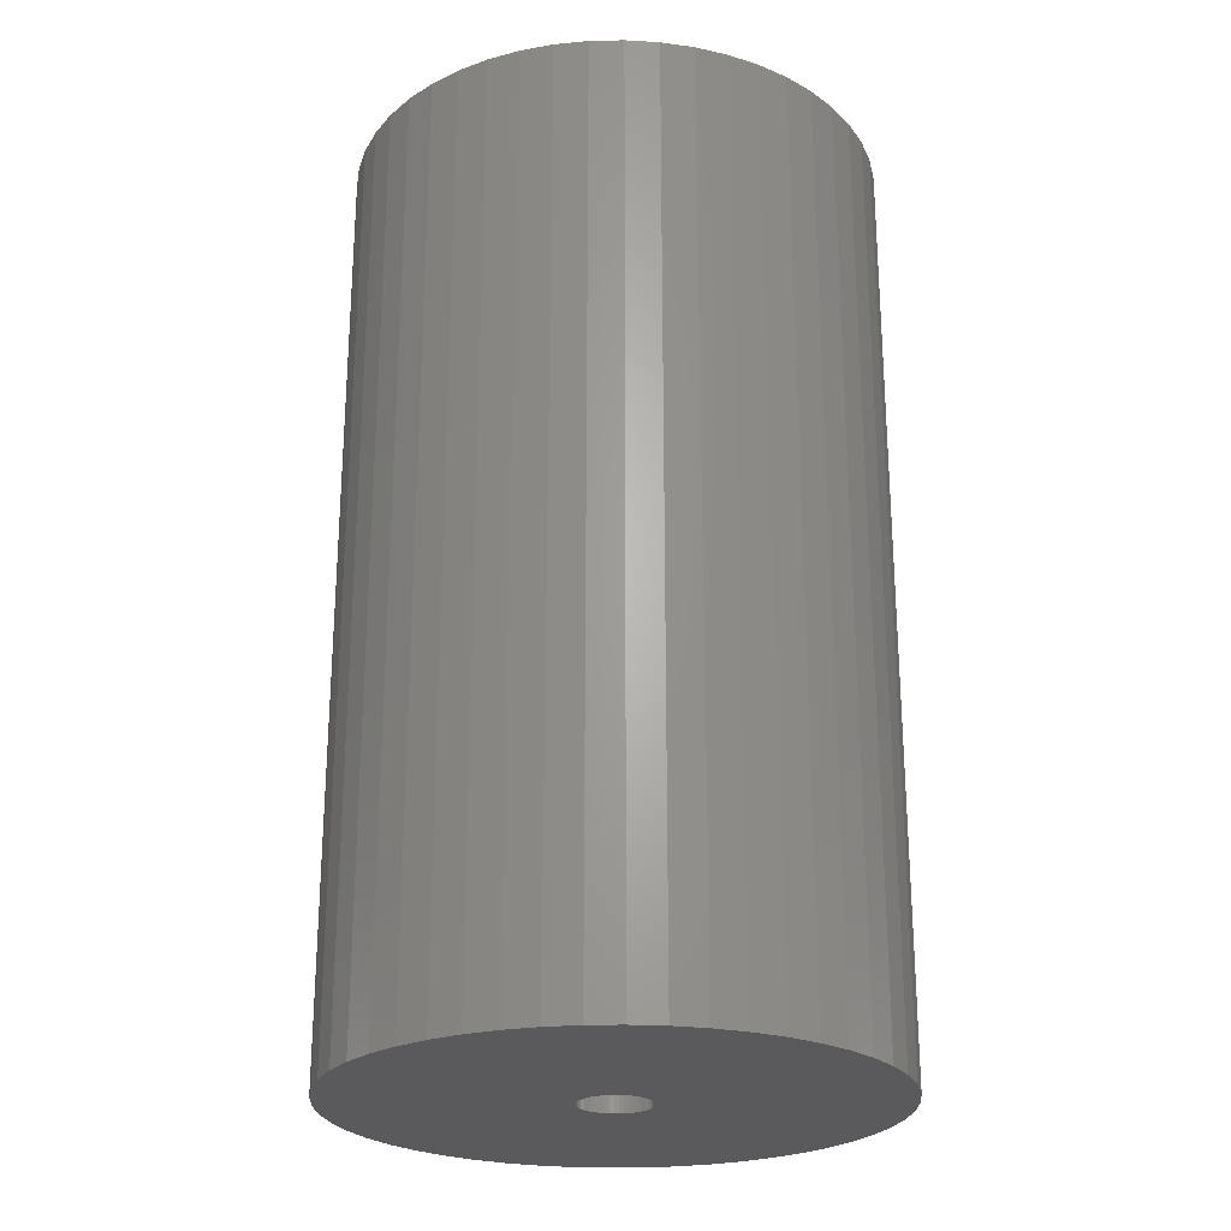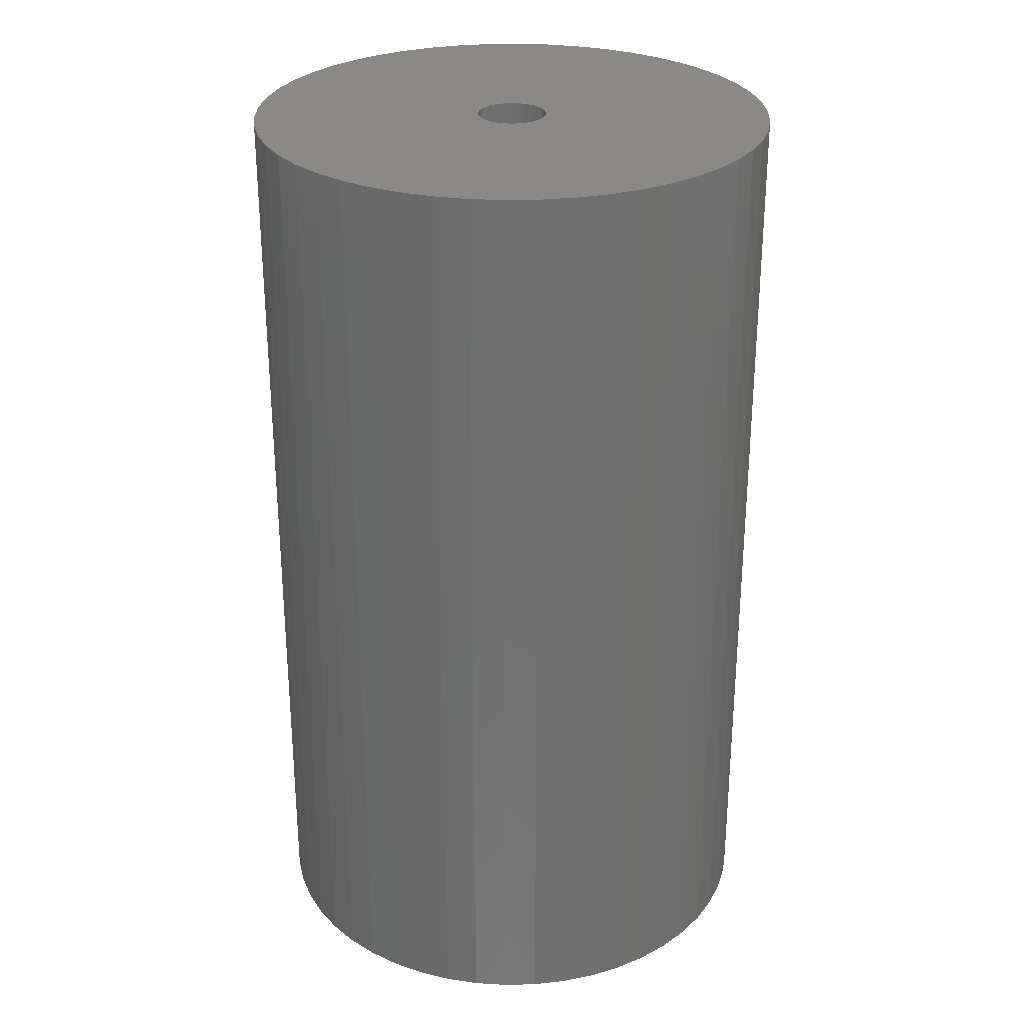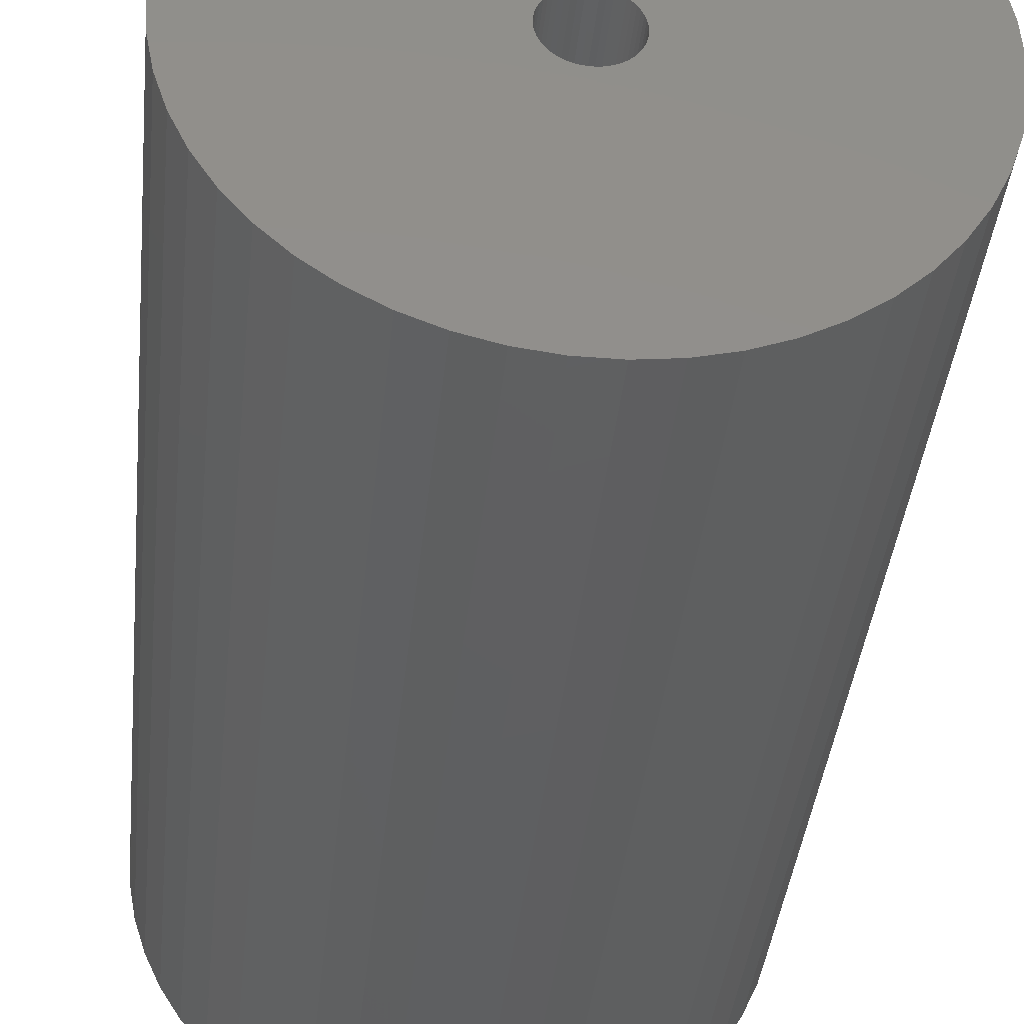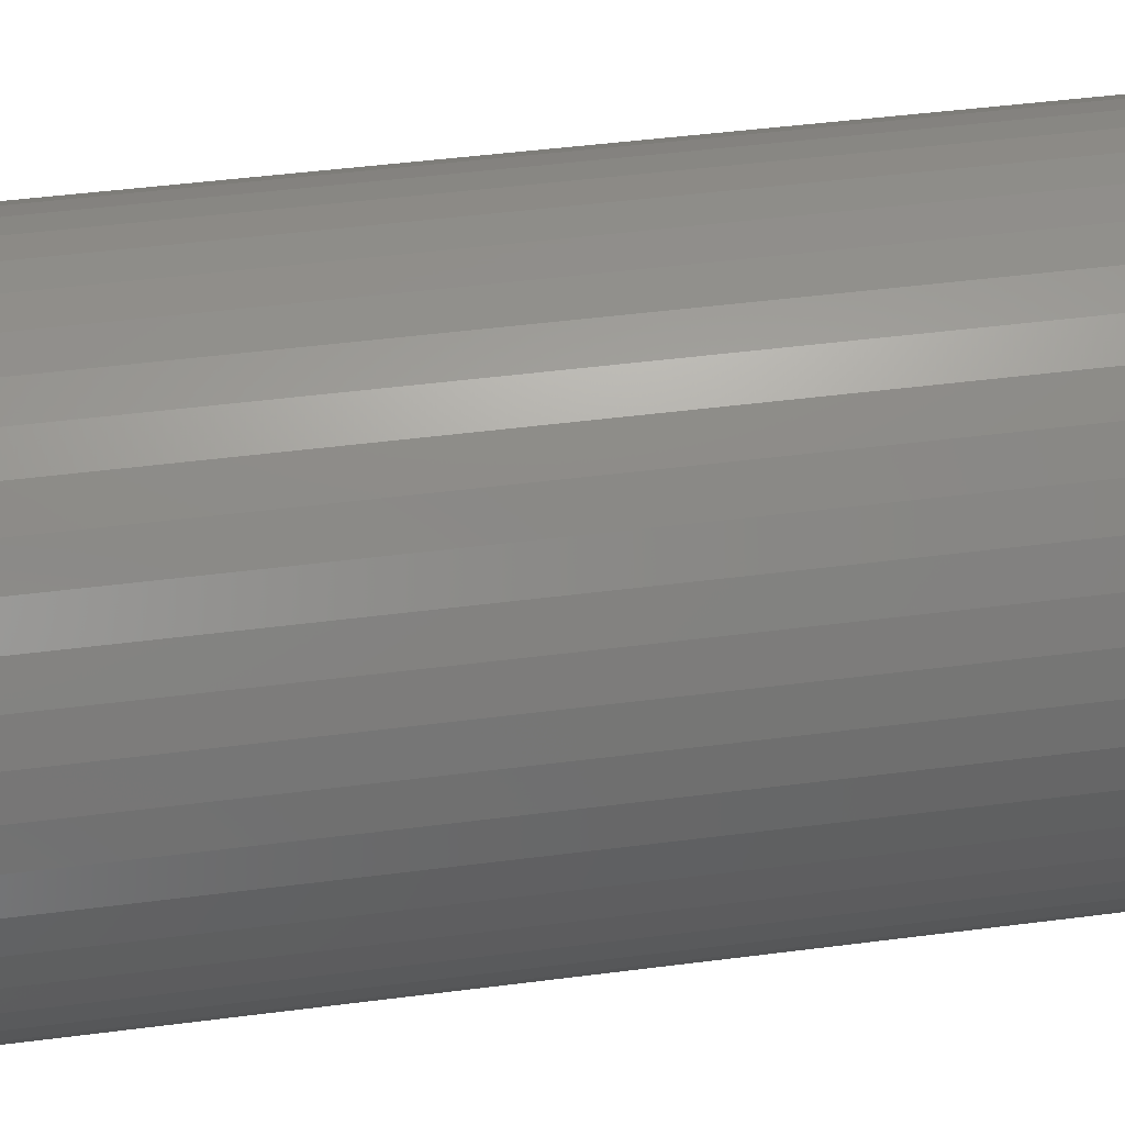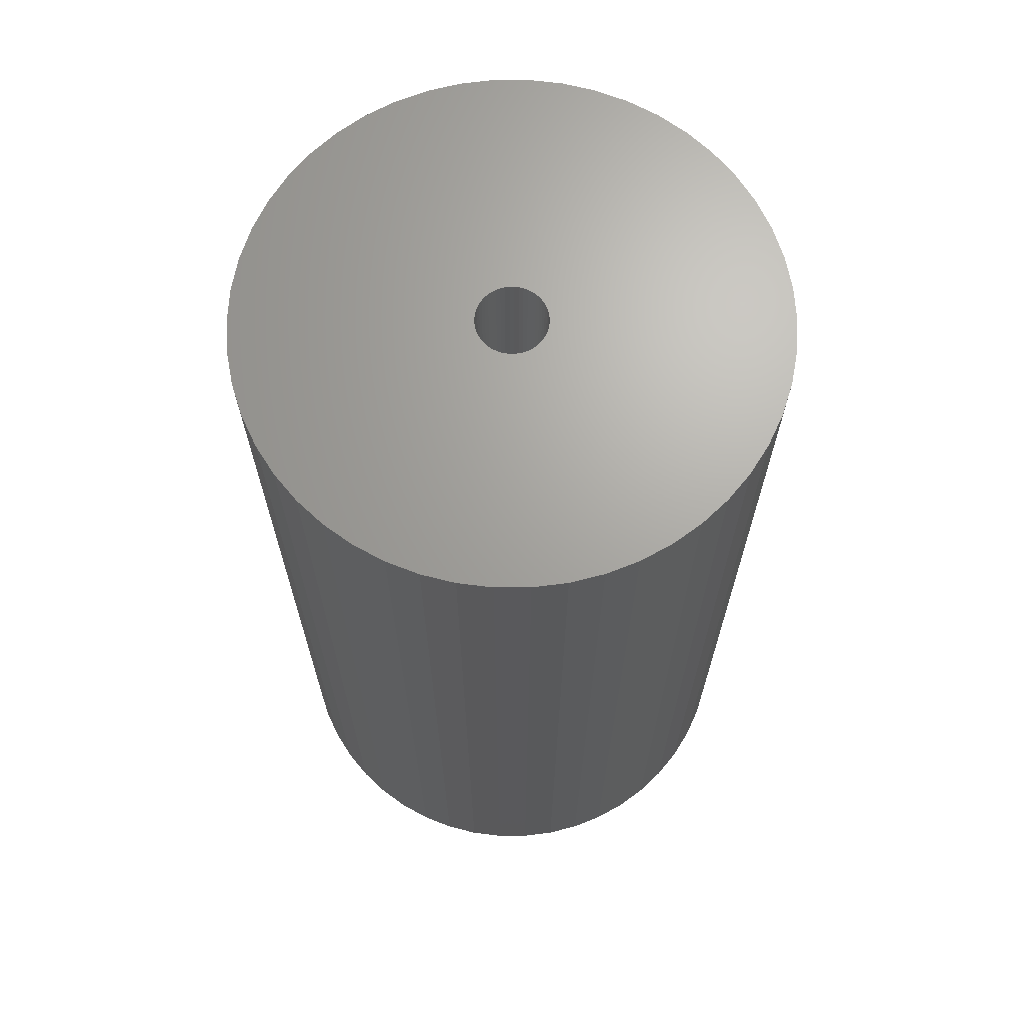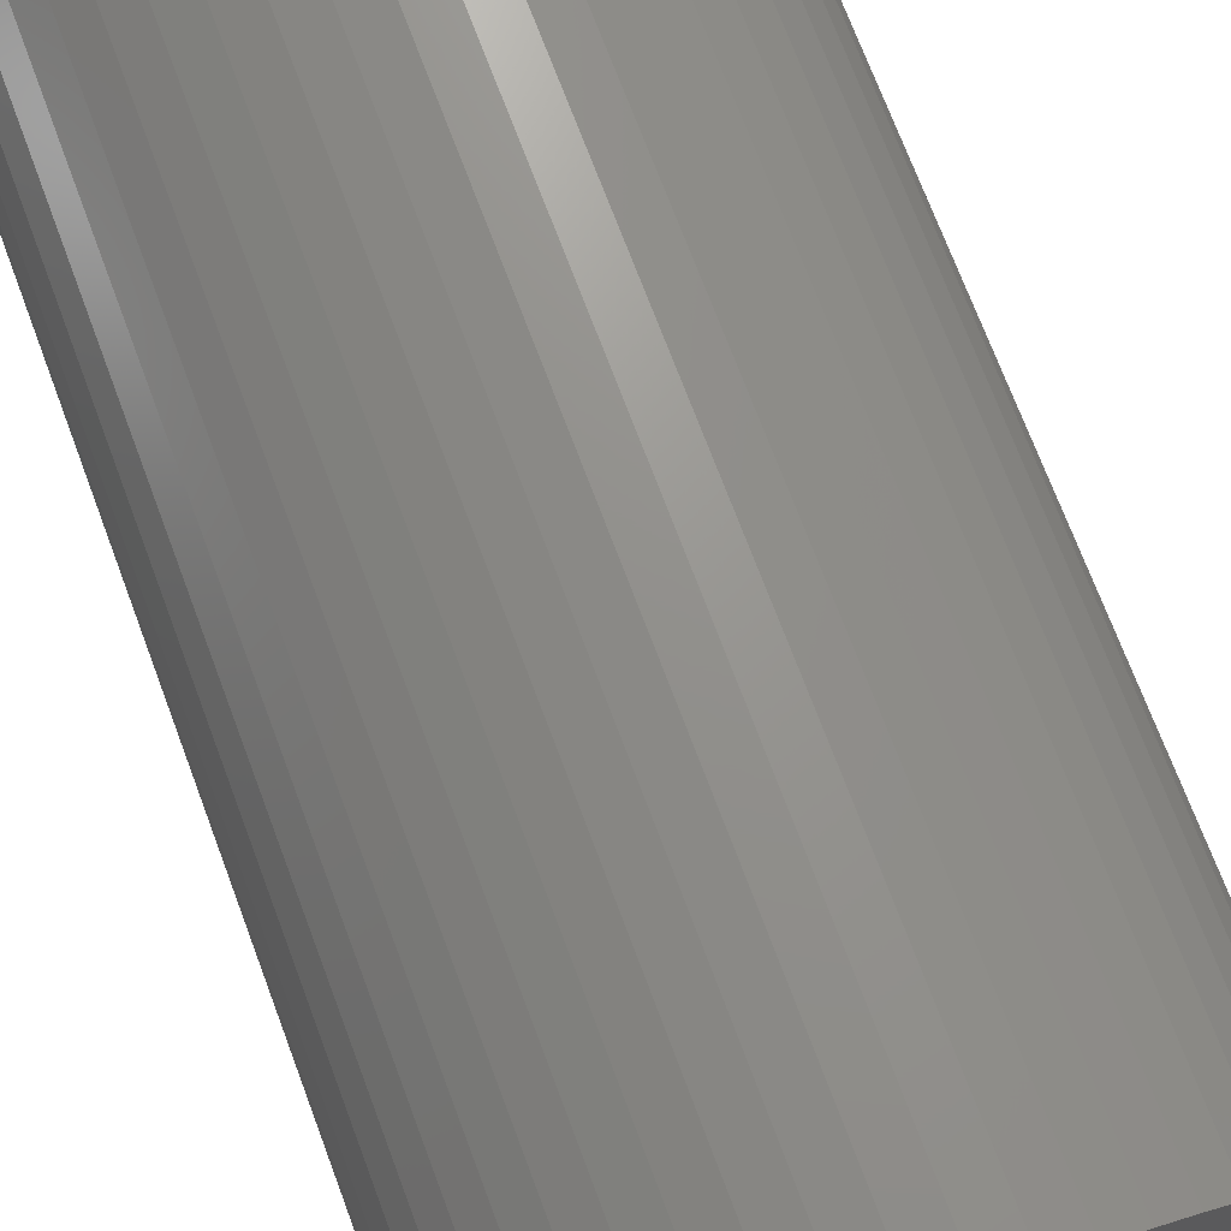
<metadata>
{"format":"stl","ext":"stl","renderer":"f3d","projection":"perspective","resolution":1024,"background":"white","views":[{"elev":-24.5,"azim":-156.6,"up":"+Z"},{"elev":28.3,"azim":149.2,"up":"+Z"},{"elev":-38.7,"azim":-5.8,"up":"+Y"},{"elev":47.0,"azim":81.7,"up":"+Y"},{"elev":67.6,"azim":100.7,"up":"+Z"},{"elev":72.4,"azim":-20.6,"up":"+Y"}]}
</metadata>
<code>
# stl→obj: 200 verts, 400 faces
v 17 0 30
v 16.87 2.131 -30
v 16.87 2.131 30
v 17 0 -30
v -17 0 -30
v -16.87 2.131 30
v -16.87 2.131 -30
v -17 0 30
v 1.067 16.97 -30
v -1.067 16.97 30
v 1.067 16.97 30
v -1.067 16.97 -30
v -1.067 -16.97 -30
v 1.067 -16.97 30
v -1.067 -16.97 30
v 1.067 -16.97 -30
v 12.39 11.64 -30
v 10.84 13.1 30
v 12.39 11.64 30
v 10.84 13.1 -30
v -10.84 13.1 -30
v -12.39 11.64 30
v -10.84 13.1 30
v -12.39 11.64 -30
v -5.253 16.17 -30
v -7.238 15.38 30
v -5.253 16.17 30
v -7.238 15.38 -30
v 15.81 6.258 30
v 14.9 8.19 -30
v 14.9 8.19 30
v 15.81 6.258 -30
v 7.238 15.38 -30
v 5.253 16.17 30
v 7.238 15.38 30
v 5.253 16.17 -30
v 3.185 16.7 30
v 3.185 16.7 -30
v 9.109 14.35 -30
v 9.109 14.35 30
v -15.81 6.258 -30
v -14.9 8.19 30
v -14.9 8.19 -30
v -15.81 6.258 30
v 2.25 0 30
v 2.232 0.282 30
v 16.47 4.228 30
v 16.87 -2.131 30
v 2.179 0.5596 30
v 2.232 -0.282 30
v 2.092 0.8283 30
v 16.47 -4.228 30
v 1.972 1.084 30
v 13.75 9.992 30
v 2.179 -0.5596 30
v 1.82 1.323 30
v 15.81 -6.258 30
v 1.64 1.54 30
v 2.092 -0.8283 30
v 1.434 1.734 30
v 14.9 -8.19 30
v 1.206 1.9 30
v 1.972 -1.084 30
v 0.958 2.036 30
v 13.75 -9.992 30
v 0.6953 2.14 30
v 1.82 -1.323 30
v 12.39 -11.64 30
v 0.4216 2.21 30
v 0.1413 2.246 30
v -0.1413 2.246 30
v -0.4216 2.21 30
v -3.185 16.7 30
v -0.6953 2.14 30
v -0.958 2.036 30
v -1.206 1.9 30
v -9.109 14.35 30
v -1.434 1.734 30
v -1.64 1.54 30
v -1.82 1.323 30
v 1.64 -1.54 30
v 10.84 -13.1 30
v 1.434 -1.734 30
v 9.109 -14.35 30
v 1.206 -1.9 30
v 7.238 -15.38 30
v 0.958 -2.036 30
v 5.253 -16.17 30
v 0.6953 -2.14 30
v 3.185 -16.7 30
v 0.4216 -2.21 30
v 0.1413 -2.246 30
v -0.1413 -2.246 30
v -0.4216 -2.21 30
v -3.185 -16.7 30
v -0.6953 -2.14 30
v -5.253 -16.17 30
v -0.958 -2.036 30
v -7.238 -15.38 30
v -1.206 -1.9 30
v -9.109 -14.35 30
v -1.434 -1.734 30
v -10.84 -13.1 30
v -1.64 -1.54 30
v -12.39 -11.64 30
v -1.82 -1.323 30
v -13.75 -9.992 30
v -1.972 -1.084 30
v -14.9 -8.19 30
v -2.092 -0.8283 30
v -15.81 -6.258 30
v -2.179 -0.5596 30
v -16.47 -4.228 30
v -2.232 -0.282 30
v -16.87 -2.131 30
v -2.25 0 30
v -13.75 9.992 30
v -1.972 1.084 30
v -2.092 0.8283 30
v -2.179 0.5596 30
v -16.47 4.228 30
v -2.232 0.282 30
v -3.185 16.7 -30
v 2.25 0 -30
v 16.87 -2.131 -30
v 2.232 -0.282 -30
v 16.47 -4.228 -30
v 2.179 -0.5596 -30
v 15.81 -6.258 -30
v 2.232 0.282 -30
v 2.092 -0.8283 -30
v 14.9 -8.19 -30
v 16.47 4.228 -30
v 1.972 -1.084 -30
v 13.75 -9.992 -30
v 2.179 0.5596 -30
v 1.82 -1.323 -30
v 12.39 -11.64 -30
v 1.64 -1.54 -30
v 10.84 -13.1 -30
v 2.092 0.8283 -30
v 1.434 -1.734 -30
v 9.109 -14.35 -30
v 1.206 -1.9 -30
v 7.238 -15.38 -30
v 1.972 1.084 -30
v 0.958 -2.036 -30
v 5.253 -16.17 -30
v 13.75 9.992 -30
v 0.6953 -2.14 -30
v 3.185 -16.7 -30
v 1.82 1.323 -30
v 0.4216 -2.21 -30
v 0.1413 -2.246 -30
v -0.1413 -2.246 -30
v -0.4216 -2.21 -30
v -3.185 -16.7 -30
v -0.6953 -2.14 -30
v -5.253 -16.17 -30
v -0.958 -2.036 -30
v -7.238 -15.38 -30
v -1.206 -1.9 -30
v -9.109 -14.35 -30
v -1.434 -1.734 -30
v -10.84 -13.1 -30
v -1.64 -1.54 -30
v -12.39 -11.64 -30
v -1.82 -1.323 -30
v 1.64 1.54 -30
v 1.434 1.734 -30
v 1.206 1.9 -30
v 0.958 2.036 -30
v 0.6953 2.14 -30
v 0.4216 2.21 -30
v 0.1413 2.246 -30
v -0.1413 2.246 -30
v -0.4216 2.21 -30
v -0.6953 2.14 -30
v -0.958 2.036 -30
v -1.206 1.9 -30
v -9.109 14.35 -30
v -1.434 1.734 -30
v -1.64 1.54 -30
v -1.82 1.323 -30
v -13.75 9.992 -30
v -1.972 1.084 -30
v -2.092 0.8283 -30
v -2.179 0.5596 -30
v -16.47 4.228 -30
v -2.232 0.282 -30
v -2.25 0 -30
v -13.75 -9.992 -30
v -1.972 -1.084 -30
v -14.9 -8.19 -30
v -2.092 -0.8283 -30
v -15.81 -6.258 -30
v -2.179 -0.5596 -30
v -16.47 -4.228 -30
v -2.232 -0.282 -30
v -16.87 -2.131 -30
f 1 2 3
f 2 1 4
f 5 6 7
f 6 5 8
f 9 10 11
f 10 9 12
f 13 14 15
f 14 13 16
f 17 18 19
f 18 17 20
f 21 22 23
f 22 21 24
f 25 26 27
f 26 25 28
f 29 30 31
f 30 29 32
f 33 34 35
f 34 33 36
f 36 37 34
f 37 36 38
f 39 35 40
f 35 39 33
f 41 42 43
f 42 41 44
f 45 1 3
f 46 3 47
f 1 45 48
f 49 47 29
f 50 48 45
f 51 29 31
f 48 50 52
f 53 31 54
f 55 52 50
f 56 54 19
f 52 55 57
f 58 19 18
f 59 57 55
f 60 18 40
f 57 59 61
f 62 40 35
f 63 61 59
f 64 35 34
f 61 63 65
f 66 34 37
f 67 65 63
f 65 67 68
f 3 46 45
f 47 49 46
f 29 51 49
f 31 53 51
f 54 56 53
f 19 58 56
f 18 60 58
f 40 62 60
f 69 37 11
f 35 64 62
f 34 66 64
f 37 69 66
f 11 70 69
f 11 71 70
f 10 71 11
f 71 10 72
f 73 72 10
f 72 73 74
f 27 74 73
f 74 27 75
f 26 75 27
f 75 26 76
f 77 76 26
f 76 77 78
f 23 78 77
f 78 23 79
f 79 22 80
f 22 79 23
f 81 68 67
f 68 81 82
f 83 82 81
f 82 83 84
f 85 84 83
f 84 85 86
f 87 86 85
f 86 87 88
f 89 88 87
f 88 89 90
f 91 90 89
f 90 91 14
f 92 14 91
f 93 14 92
f 15 93 94
f 95 94 96
f 97 96 98
f 93 15 14
f 99 98 100
f 101 100 102
f 103 102 104
f 105 104 106
f 107 106 108
f 109 108 110
f 111 110 112
f 113 112 114
f 94 95 15
f 115 114 116
f 117 80 22
f 80 117 118
f 96 97 95
f 42 118 117
f 98 99 97
f 118 42 119
f 100 101 99
f 44 119 42
f 102 103 101
f 119 44 120
f 104 105 103
f 121 120 44
f 106 107 105
f 120 121 122
f 108 109 107
f 6 122 121
f 110 111 109
f 122 6 116
f 112 113 111
f 8 116 6
f 114 115 113
f 116 8 115
f 12 73 10
f 73 12 123
f 124 4 125
f 126 125 127
f 4 124 2
f 128 127 129
f 130 2 124
f 131 129 132
f 2 130 133
f 134 132 135
f 136 133 130
f 137 135 138
f 133 136 32
f 139 138 140
f 141 32 136
f 142 140 143
f 32 141 30
f 144 143 145
f 146 30 141
f 147 145 148
f 30 146 149
f 150 148 151
f 152 149 146
f 149 152 17
f 125 126 124
f 127 128 126
f 129 131 128
f 132 134 131
f 135 137 134
f 138 139 137
f 140 142 139
f 143 144 142
f 153 151 16
f 145 147 144
f 148 150 147
f 151 153 150
f 16 154 153
f 16 155 154
f 13 155 16
f 155 13 156
f 157 156 13
f 156 157 158
f 159 158 157
f 158 159 160
f 161 160 159
f 160 161 162
f 163 162 161
f 162 163 164
f 165 164 163
f 164 165 166
f 166 167 168
f 167 166 165
f 169 17 152
f 17 169 20
f 170 20 169
f 20 170 39
f 171 39 170
f 39 171 33
f 172 33 171
f 33 172 36
f 173 36 172
f 36 173 38
f 174 38 173
f 38 174 9
f 175 9 174
f 176 9 175
f 12 176 177
f 123 177 178
f 25 178 179
f 176 12 9
f 28 179 180
f 181 180 182
f 21 182 183
f 24 183 184
f 185 184 186
f 43 186 187
f 41 187 188
f 189 188 190
f 177 123 12
f 7 190 191
f 192 168 167
f 168 192 193
f 178 25 123
f 194 193 192
f 179 28 25
f 193 194 195
f 180 181 28
f 196 195 194
f 182 21 181
f 195 196 197
f 183 24 21
f 198 197 196
f 184 185 24
f 197 198 199
f 186 43 185
f 200 199 198
f 187 41 43
f 199 200 191
f 188 189 41
f 5 191 200
f 190 7 189
f 191 5 7
f 16 90 14
f 90 16 151
f 47 32 29
f 32 47 133
f 3 133 47
f 133 3 2
f 54 17 19
f 17 54 149
f 31 149 54
f 149 31 30
f 38 11 37
f 11 38 9
f 20 40 18
f 40 20 39
f 43 117 185
f 117 43 42
f 185 22 24
f 22 185 117
f 189 44 41
f 44 189 121
f 7 121 189
f 121 7 6
f 28 77 26
f 77 28 181
f 181 23 77
f 23 181 21
f 123 27 73
f 27 123 25
f 48 4 1
f 4 48 125
f 61 129 57
f 129 61 132
f 167 103 105
f 103 167 165
f 194 111 196
f 111 194 109
f 192 109 194
f 109 192 107
f 145 84 86
f 84 145 143
f 57 127 52
f 127 57 129
f 167 107 192
f 107 167 105
f 198 115 200
f 115 198 113
f 200 8 5
f 8 200 115
f 196 113 198
f 113 196 111
f 140 68 82
f 68 140 138
f 148 86 88
f 86 148 145
f 151 88 90
f 88 151 148
f 52 125 48
f 125 52 127
f 65 132 61
f 132 65 135
f 68 135 65
f 135 68 138
f 157 15 95
f 15 157 13
f 161 97 99
f 97 161 159
f 165 101 103
f 101 165 163
f 143 82 84
f 82 143 140
f 159 95 97
f 95 159 157
f 163 99 101
f 99 163 161
f 124 46 130
f 46 124 45
f 116 190 122
f 190 116 191
f 176 70 71
f 70 176 175
f 154 93 92
f 93 154 155
f 170 58 60
f 58 170 169
f 183 78 79
f 78 183 182
f 179 74 75
f 74 179 178
f 131 55 128
f 55 131 59
f 141 53 146
f 53 141 51
f 130 49 136
f 49 130 46
f 173 64 66
f 64 173 172
f 174 66 69
f 66 174 173
f 171 60 62
f 60 171 170
f 119 186 118
f 186 119 187
f 80 183 79
f 183 80 184
f 120 187 119
f 187 120 188
f 180 75 76
f 75 180 179
f 177 71 72
f 71 177 176
f 153 92 91
f 92 153 154
f 136 51 141
f 51 136 49
f 152 58 169
f 58 152 56
f 146 56 152
f 56 146 53
f 175 69 70
f 69 175 174
f 172 62 64
f 62 172 171
f 118 184 80
f 184 118 186
f 122 188 120
f 188 122 190
f 182 76 78
f 76 182 180
f 178 72 74
f 72 178 177
f 126 45 124
f 45 126 50
f 137 63 134
f 63 137 67
f 128 50 126
f 50 128 55
f 164 104 102
f 104 164 166
f 108 195 110
f 195 108 193
f 104 168 106
f 168 104 166
f 142 85 83
f 85 142 144
f 134 59 131
f 59 134 63
f 158 98 96
f 98 158 160
f 110 197 112
f 197 110 195
f 139 67 137
f 67 139 81
f 144 87 85
f 87 144 147
f 147 89 87
f 89 147 150
f 150 91 89
f 91 150 153
f 160 100 98
f 100 160 162
f 106 193 108
f 193 106 168
f 112 199 114
f 199 112 197
f 114 191 116
f 191 114 199
f 139 83 81
f 83 139 142
f 156 96 94
f 96 156 158
f 155 94 93
f 94 155 156
f 162 102 100
f 102 162 164

</code>
